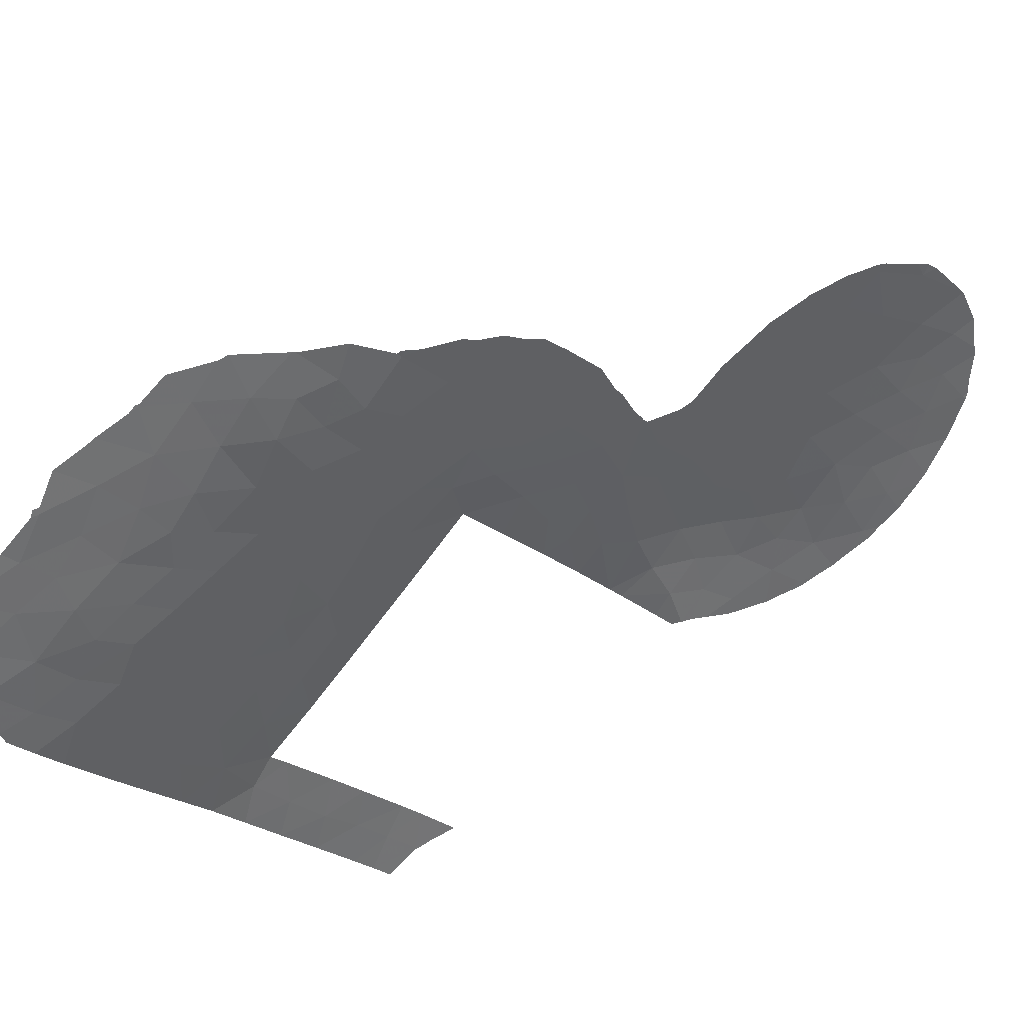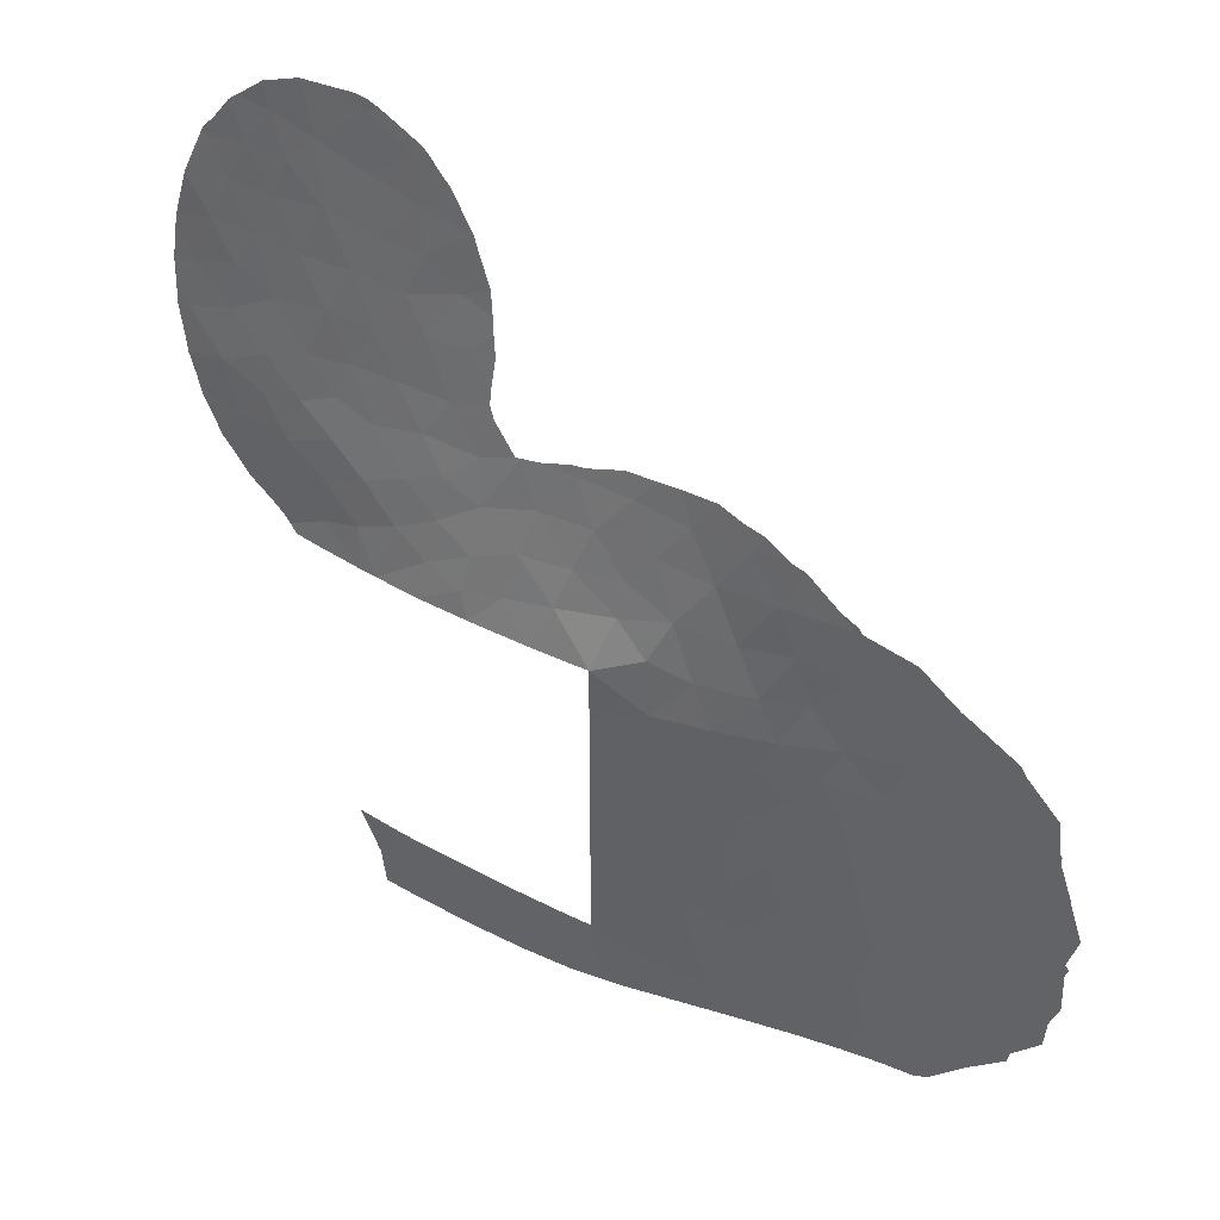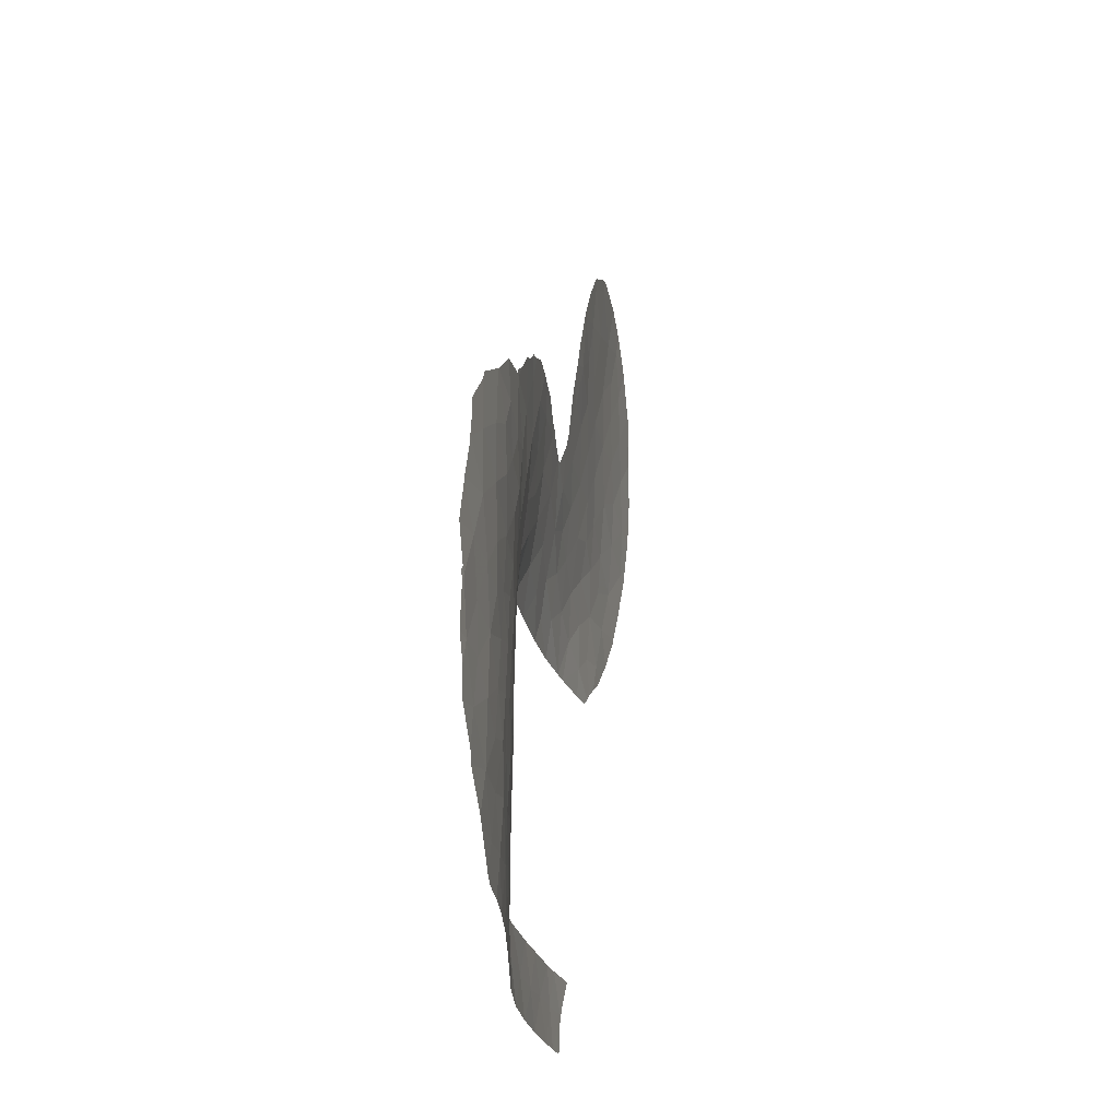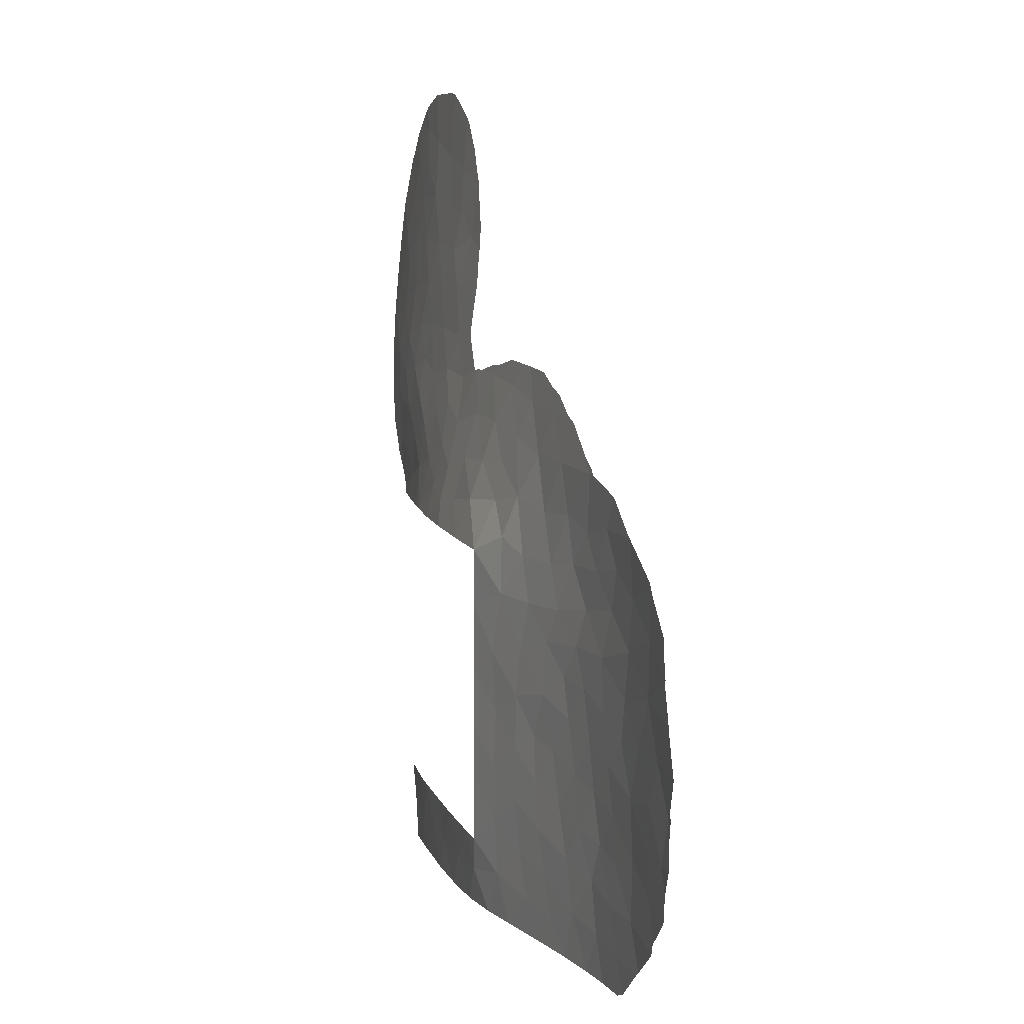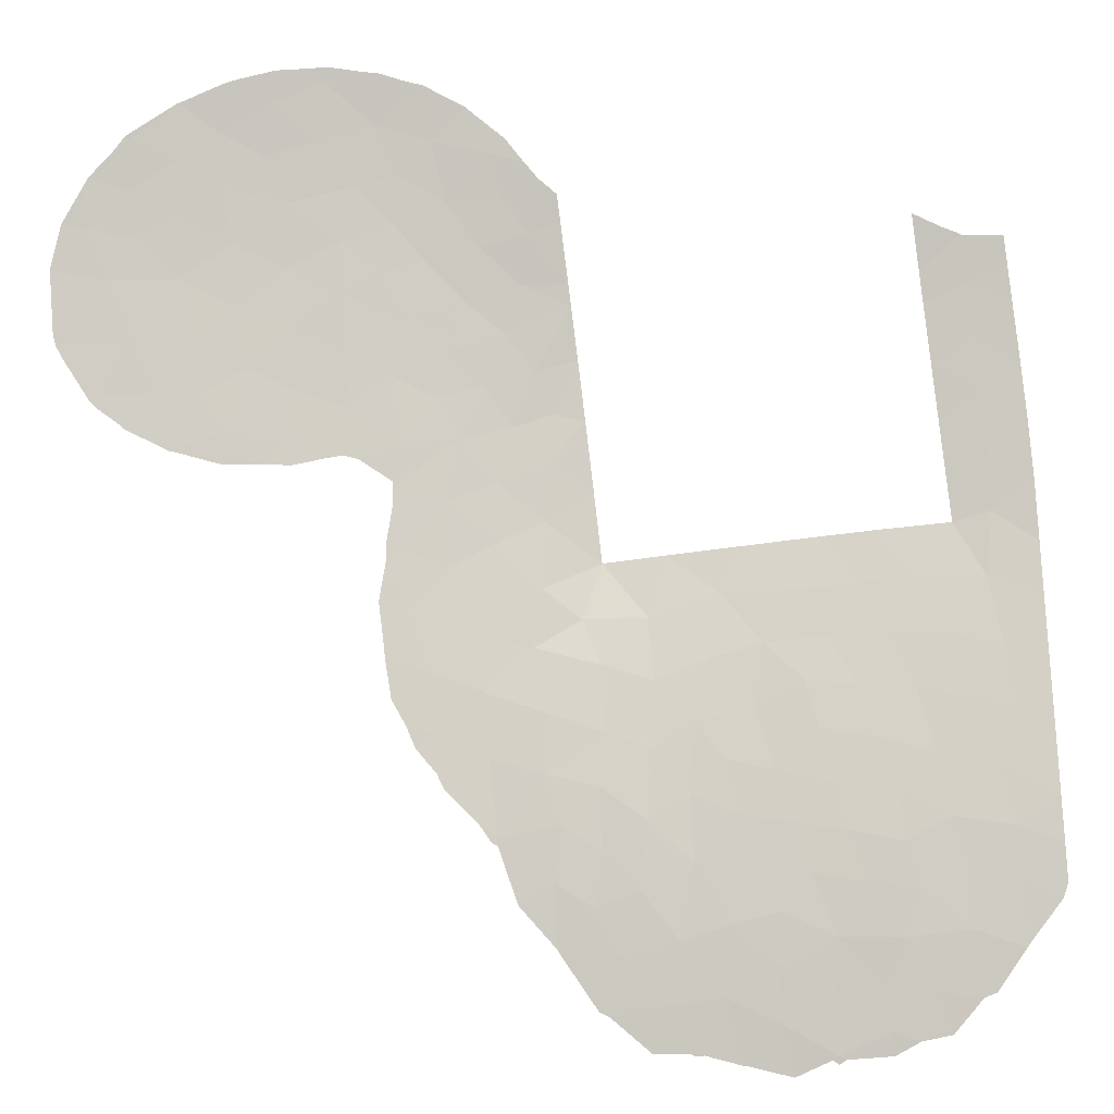
<metadata>
{"format":"obj","ext":"obj","renderer":"f3d","projection":"perspective","resolution":1024,"background":"white","views":[{"elev":-77.0,"azim":-37.3,"up":"+Y"},{"elev":39.2,"azim":-108.3,"up":"+Z"},{"elev":-21.6,"azim":-42.0,"up":"+Z"},{"elev":11.0,"azim":-68.7,"up":"+Z"},{"elev":-57.1,"azim":98.6,"up":"+Y"}]}
</metadata>
<code>
v -25.63 36.23 -38
v -27.21 35.17 -38
v -28.81 33.94 -53
v -27.97 34.59 -51.47
v -27.06 35.26 -53
v -26.88 35.42 -50
v -31.03 32.2 -51.51
v -26.13 35.94 -53
v -24.63 35.5 -28.37
v -32.78 30.72 -42.25
v -32.77 30.72 -40.2
v -22.45 36.53 -22.29
v -24.11 35.23 -22.89
v -41.77 21.18 -39.17
v -40.36 22.31 -38.1
v -23.56 36.78 -31.62
v -32.6 29.11 -31.34
v -31.78 30.19 -32.92
v -29.94 32.27 -34.79
v -43.71 19.75 -44.05
v -42.16 20.94 -44.39
v -23.65 37.02 -33.27
v -21.45 37.43 -23.37
v -20.08 38.43 -23.38
v -20.23 39.45 -33.91
v -32.82 30.72 -47.5
v -35.79 26.22 -31.79
v -35.38 27.77 -49.35
v -38.52 23.89 -35.73
v -38.67 23.87 -38.57
v -32.79 30.72 -45.36
v -32.78 30.72 -42.98
v -33.92 29.33 -44.19
v -41.94 21 -37.21
v -45.2 18.58 -43.93
v -44.24 19.31 -42.22
v -30.14 32.96 -50
v -29.4 33.49 -51.58
v -34.19 29.16 -50.89
v -32.89 30.72 -50
v -33.49 29.85 -52.8
v -30.45 32.63 -52.98
v -34.76 28.46 -52.68
v -38.06 24.88 -52.38
v -28.69 34.05 -50
v -25.98 36.06 -50
v -32.69 30.8 -51.36
v -32.19 31.32 -50
v -32.04 31.27 -52.92
v -20.94 37.65 -21.86
v -39.29 23.27 -36.96
v -20.85 39.12 -35.81
v -33.92 29.41 -46.42
v -27.06 33.11 -26.09
v -37.55 25.14 -41.48
v -36.48 26.38 -42.59
v -35.78 27.34 -51.13
v -42.68 20.5 -42.34
v -24.89 36.25 -34.36
v -38.79 24.05 -46.96
v -37.5 25.33 -46.59
v -28.94 33.87 -38
v -43.36 19.93 -40.42
v -40.89 22.11 -48.97
v -36.88 26.12 -49.77
v -36.34 26.73 -52.54
v -36.5 26.5 -48.03
v -35.14 28.03 -47.39
v -34.18 27.68 -31.72
v -35.02 27.13 -33.59
v -39.54 23.29 -48.62
v -42.4 20.8 -48.86
v -22.43 37.76 -32.31
v -25.01 36.64 -38
v -23.2 37.76 -38
v -39.99 22.82 -46.99
v -39.58 23.2 -45.25
v -40.9 22.02 -45.59
v -27.36 34.37 -34.69
v -35.2 27.78 -41.21
v -41.51 21.41 -41.05
v -18.8 40.37 -33.75
v -39.39 23.52 -52.26
v -38.49 24.4 -50.41
v -35.98 26.94 -44.38
v -36.23 26.76 -46.15
v -37.11 25.72 -44.62
v -19.79 39.13 -28.09
v -18.89 39.6 -26.69
v -23.98 36.23 -30.12
v -19.5 38.99 -25
v -20.52 38.44 -26.62
v -31.47 30.87 -34.63
v -28.54 33.97 -36.97
v -30.93 32.29 -38
v -39.96 22.95 -50.56
v -40.49 22.48 -52.18
v -31.3 31.48 -36.24
v -19.51 39.78 -32.04
v -22.09 37.3 -26.68
v -41.36 21.57 -42.67
v -34.1 29.05 -39.37
v -38.4 24.36 -44.97
v -35.51 27.35 -39.32
v -32.8 29.49 -34.44
v -22.57 37.38 -30.4
v -40.52 22.35 -43.83
v -28.55 33.15 -33.59
v -37.7 24.73 -37.12
v -34.23 28.27 -35.42
v -32.78 30.72 -38
v -25.5 34.56 -26.76
v -33.77 29.53 -41.88
v -19.65 39.41 -29.91
v -21.24 38.17 -28.8
v -25.64 34.04 -23.41
v -18.62 39.45 -23.63
v -17.87 40.17 -25.4
v -21.1 38.58 -31.08
v -38.83 23.88 -41.5
v -35.09 28.04 -45.32
v -33.46 28.63 -33.21
v -41.37 21.71 -50.7
v -18.32 40.16 -28.64
v -18.02 40.57 -30.52
v -27.26 34.8 -36.47
v -38.6 23.79 -33.52
v -24.92 35.8 -32.08
v -42.37 20.77 -46.57
v -43.91 19.62 -47.49
v -39.9 22.67 -35.25
v -43.54 19.89 -45.77
v -40.67 22.03 -36.51
v -25.54 33.95 -21.64
v -34.01 29.36 -48.67
v -26.07 35.53 -35.65
v -44.78 18.94 -45.76
v -43.42 19.89 -38.25
v -26.18 35.11 -33.62
v -27.29 34.11 -32.97
v -28.26 33.01 -31.77
v -22.78 36.55 -24.66
v -30.1 31.68 -32.94
v -37.24 25.11 -35.38
v -35.78 26.59 -35.64
v -36.65 25.6 -33.55
v -27.21 32.76 -23.89
v -23.33 37.52 -36.9
v -22.21 38.23 -36.06
v -31 30.54 -31.19
v -28.62 33.57 -35.52
v -23.47 37.33 -35.11
v -25.45 35.06 -30.1
v -44.7 18.95 -39.2
v -21.13 37.81 -24.91
v -36.5 26.06 -37.49
v -40.16 22.64 -42.03
v -39.2 23.53 -43.34
v -27.53 33.03 -27.96
v -25.92 34 -25.06
v -24.6 35.09 -25.04
v -23.02 36.8 -28.44
v -33.87 29.08 -37.14
v -32.86 29.77 -35.91
v -23.89 35.22 -20.76
v -41.2 21.78 -47.34
v -21.06 38.77 -32.68
v -26.54 35.65 -51.47
v -25.15 36.62 -51.48
v -24.74 36.57 -36.34
v -23.79 35.95 -26.61
v -26.5 34.48 -31.66
v -22.05 38.23 -34.12
v -36.55 26.21 -40.5
v -39.91 22.82 -39.98
v -37.94 24.81 -43.01
v -37.2 25.79 -51.16
v -29.79 32.82 -36.63
v -38.22 24.41 -40.11
v -35.02 28.06 -43.15
v -34.93 27.81 -37.61
v -38.07 24.82 -48.45
v -27.16 33.66 -30.1
v -37.07 25.58 -39.09
v -26.22 34.15 -28.03
v -21.88 36.8 -20.34
v -21.97 36.73 -20.34
v -29.51 31.87 -31.22
v -29.95 31.47 -31.15
v -33.12 28.49 -30.4
v -32.23 29.29 -30.38
v -38.61 23.77 -33.24
v -38.74 23.66 -33.34
v -36.79 25.29 -31.73
v -36.08 25.88 -31.1
v -25.13 36.64 -51.56
v -25.32 36.51 -53
v -21.85 36.83 -20.35
v -24.84 36.82 -50.95
v -25.08 36.67 -51.5
v -45.35 18.48 -44.18
v -45.43 18.48 -45.75
v -45.04 18.76 -47.74
v -45.11 18.69 -46.67
v -23.98 35.11 -20.3
v -23.61 35.4 -20.23
v -19.42 40.09 -35.23
v -19.08 40.26 -34.64
v -18.6 40.51 -33.89
v -45.24 18.59 -40.9
v -45.68 18.26 -42.4
v -24.38 34.79 -20.52
v -28.49 32.55 -30.2
v -29.25 32.09 -31.25
v -41.64 21.26 -35.12
v -41.71 21.2 -35.14
v -22.34 38.27 -38
v -22.04 38.4 -37.71
v -26.96 32.9 -23.23
v -26.53 33.18 -22.41
v -43.37 19.92 -36.25
v -43.55 19.78 -36.59
v -37.21 24.91 -31.92
v -19.68 39.92 -35.5
v -27.89 32.36 -25.58
v -27.33 32.67 -24
v -21.26 38.9 -37.02
v -20.49 39.41 -36.44
v -30.83 30.63 -30.82
v -44.82 18.86 -39.54
v -44.81 18.87 -39.2
v -18.43 39.58 -23.64
v -17.85 40.18 -25.37
v -28.14 32.38 -27.09
v -28.28 32.38 -27.93
v -28.04 32.36 -26.49
v -26.26 33.38 -22.09
v -34.75 27.01 -30.46
v -35.47 26.4 -30.87
v -17.84 40.18 -25.4
v -17.83 40.2 -25.48
v -41.9 21.24 -51.87
v -42.89 20.41 -50.63
v -41.52 21.57 -52.1
v -43.02 20.3 -50.49
v -44.08 19.49 -49.33
v -33.7 27.94 -30.4
v -18.36 40.61 -33.21
v -18.04 40.76 -32.43
v -17.46 40.62 -27.61
v -17.4 40.79 -28.9
v -17.5 40.55 -27.1
v -17.87 40.79 -31.75
v -17.57 40.87 -30.67
v -38.83 23.59 -33.51
v -40.36 22.26 -33.97
v -38.19 24.12 -32.95
v -45.32 18.5 -43.71
v -25.8 33.71 -21.47
v -25.56 33.88 -21.25
v -21.77 38.57 -37.42
v -19.49 38.71 -22.01
v -19.73 38.52 -21.79
v -45.23 18.59 -40.8
v -28.31 32.63 -29.69
v -41.74 21.18 -35.17
v -27.3 32.68 -23.85
v -31.22 30.28 -30.77
v -44.62 19 -37.84
v -20.67 37.78 -20.9
v -44.73 18.92 -39.09
v -27.25 32.71 -23.75
v -28.28 32.56 -29.12
v -18.53 39.5 -23.42
v -18.91 39.19 -22.92
v -44.17 19.42 -48.89
v -17.52 40.83 -29.98
v -45.46 18.41 -43.9
v -24.32 37.15 -50
v -29.43 31.94 -31.26
f 4 38 3
f 168 5 8
f 112 185 9
f 10 11 113
f 165 12 186
f 165 186 187
f 150 143 188
f 150 188 189
f 17 191 190
f 143 150 18
f 50 23 24
f 127 192 193
f 132 130 129
f 135 26 53
f 27 195 194
f 32 33 31
f 35 20 36
f 39 43 41
f 169 8 197
f 169 197 196
f 42 38 7
f 38 45 37
f 42 3 38
f 168 46 6
f 4 6 45
f 3 5 4
f 4 45 38
f 41 47 39
f 40 47 48
f 7 37 48
f 49 42 7
f 49 7 47
f 7 48 47
f 47 41 49
f 12 50 198
f 12 198 186
f 51 131 133
f 169 200 199
f 46 168 169
f 31 33 53
f 55 56 174
f 65 182 84
f 44 66 177
f 182 67 61
f 34 14 15
f 71 96 84
f 137 35 201
f 137 201 202
f 130 137 204
f 130 204 203
f 165 206 205
f 63 36 58
f 22 173 73
f 170 74 148
f 166 76 78
f 76 77 78
f 68 135 53
f 136 59 139
f 158 107 77
f 81 14 63
f 82 25 207
f 82 207 208
f 82 208 209
f 83 44 84
f 173 149 52
f 89 92 88
f 183 153 185
f 66 43 57
f 89 91 92
f 28 67 65
f 67 182 65
f 43 39 57
f 23 12 142
f 95 62 178
f 172 139 128
f 97 83 96
f 95 178 98
f 81 63 58
f 58 101 81
f 36 210 211
f 71 182 60
f 1 74 170
f 60 61 103
f 57 28 65
f 84 44 177
f 166 78 129
f 90 16 106
f 117 24 91
f 67 68 86
f 67 28 68
f 73 16 22
f 51 15 30
f 78 107 21
f 60 182 61
f 100 171 162
f 21 129 78
f 165 205 212
f 165 187 206
f 83 84 96
f 141 213 214
f 66 57 177
f 57 65 177
f 111 95 98
f 144 145 146
f 78 77 107
f 11 111 102
f 98 164 111
f 133 131 215
f 133 215 216
f 176 103 87
f 23 50 12
f 67 86 61
f 140 141 108
f 60 103 77
f 148 75 217
f 148 217 218
f 148 74 75
f 85 56 87
f 166 72 64
f 147 116 220
f 147 220 219
f 94 151 178
f 108 143 19
f 54 160 147
f 59 170 152
f 140 139 172
f 18 105 93
f 146 127 144
f 56 85 180
f 107 101 21
f 103 61 87
f 138 34 221
f 138 221 222
f 36 20 58
f 20 21 58
f 91 24 155
f 23 155 24
f 114 88 115
f 146 27 194
f 146 194 223
f 25 52 224
f 25 224 207
f 63 138 154
f 58 21 101
f 23 142 155
f 54 147 226
f 54 226 225
f 134 116 13
f 52 227 228
f 26 31 53
f 17 18 150
f 150 189 229
f 154 231 230
f 119 115 106
f 91 155 92
f 109 30 184
f 176 158 103
f 117 118 233
f 117 233 232
f 183 185 159
f 159 234 235
f 159 54 236
f 159 236 234
f 116 134 237
f 116 237 220
f 30 15 175
f 30 175 179
f 158 176 120
f 85 86 121
f 33 180 121
f 121 53 33
f 86 68 121
f 68 53 121
f 110 105 122
f 27 69 238
f 27 238 239
f 71 76 64
f 14 34 138
f 55 179 120
f 33 32 113
f 118 240 233
f 96 71 64
f 118 241 240
f 97 96 123
f 96 64 123
f 123 243 242
f 97 123 242
f 97 242 244
f 72 246 245
f 98 93 164
f 105 110 164
f 85 121 180
f 33 113 180
f 102 80 113
f 80 102 104
f 122 69 70
f 110 122 70
f 105 18 122
f 17 69 122
f 69 17 190
f 69 190 247
f 69 247 238
f 32 10 113
f 82 209 248
f 99 25 82
f 99 82 248
f 99 248 249
f 88 92 115
f 114 99 125
f 89 88 124
f 124 251 250
f 118 89 252
f 118 252 241
f 89 124 250
f 89 250 252
f 114 125 124
f 125 99 249
f 125 249 253
f 125 253 254
f 106 73 119
f 73 106 16
f 99 114 119
f 114 115 119
f 73 173 167
f 126 2 1
f 131 127 255
f 131 255 256
f 16 128 22
f 127 193 255
f 127 257 192
f 21 132 129
f 132 137 130
f 129 130 72
f 51 109 29
f 15 51 133
f 21 20 132
f 54 225 236
f 62 2 94
f 126 94 2
f 133 34 15
f 35 36 211
f 35 211 258
f 134 259 237
f 134 260 259
f 39 40 135
f 39 135 28
f 28 135 68
f 127 146 223
f 127 223 257
f 1 170 136
f 136 126 1
f 126 136 79
f 137 202 204
f 132 20 137
f 35 137 20
f 135 40 26
f 79 136 139
f 56 180 80
f 152 149 173
f 86 85 87
f 52 149 261
f 52 261 227
f 52 25 173
f 71 60 76
f 153 9 185
f 9 153 90
f 50 24 262
f 50 262 263
f 131 256 215
f 128 139 59
f 36 63 264
f 36 264 210
f 104 174 80
f 56 80 174
f 39 28 57
f 166 129 72
f 126 79 151
f 162 9 90
f 141 183 265
f 141 265 213
f 109 144 29
f 146 145 70
f 112 160 54
f 34 133 216
f 34 216 266
f 147 267 226
f 86 87 61
f 79 139 140
f 76 60 77
f 103 158 77
f 34 266 221
f 149 148 218
f 149 218 261
f 148 149 152
f 131 51 29
f 30 109 51
f 17 150 268
f 17 268 191
f 150 229 268
f 160 116 147
f 59 152 22
f 128 90 153
f 90 128 16
f 131 29 127
f 144 127 29
f 138 222 269
f 50 263 270
f 69 27 70
f 146 70 27
f 154 138 269
f 154 269 271
f 108 151 79
f 94 126 151
f 147 219 272
f 63 154 230
f 63 230 264
f 154 271 231
f 145 110 70
f 50 270 198
f 155 100 92
f 144 109 156
f 157 101 107
f 183 159 273
f 183 273 265
f 159 235 273
f 157 107 158
f 120 175 157
f 81 157 175
f 157 81 101
f 120 157 158
f 27 239 195
f 14 138 63
f 142 161 171
f 163 102 111
f 160 161 116
f 162 90 106
f 123 72 245
f 123 245 243
f 117 232 274
f 117 274 275
f 24 117 275
f 24 275 262
f 72 130 276
f 72 276 246
f 164 163 111
f 164 93 105
f 18 17 122
f 106 115 162
f 100 162 115
f 88 114 124
f 124 125 277
f 124 277 251
f 100 115 92
f 25 99 167
f 5 168 4
f 47 40 39
f 35 258 278
f 13 165 134
f 59 22 128
f 76 166 64
f 56 55 176
f 73 167 119
f 173 25 167
f 35 278 201
f 147 272 267
f 79 140 108
f 134 165 212
f 134 212 260
f 125 254 277
f 167 99 119
f 102 163 181
f 169 196 200
f 46 169 199
f 46 199 279
f 170 148 152
f 172 128 153
f 112 9 171
f 175 15 14
f 8 169 168
f 136 170 59
f 172 141 140
f 163 110 181
f 162 171 9
f 183 172 153
f 175 14 81
f 168 6 4
f 56 176 87
f 113 11 102
f 7 38 37
f 52 228 224
f 173 22 152
f 93 143 18
f 176 55 120
f 108 141 214
f 108 214 280
f 156 184 104
f 19 143 93
f 181 110 145
f 177 65 84
f 178 62 94
f 178 19 98
f 93 98 19
f 156 104 181
f 112 171 161
f 80 180 113
f 151 19 178
f 19 151 108
f 156 181 145
f 179 175 120
f 130 203 276
f 30 179 184
f 91 89 118
f 109 184 156
f 117 91 118
f 142 12 13
f 161 142 13
f 112 161 160
f 182 71 84
f 184 179 174
f 13 116 161
f 72 123 64
f 102 181 104
f 142 171 100
f 142 100 155
f 143 108 280
f 143 280 188
f 174 179 55
f 156 145 144
f 164 110 163
f 183 141 172
f 12 165 13
f 185 54 159
f 185 112 54
f 184 174 104

</code>
